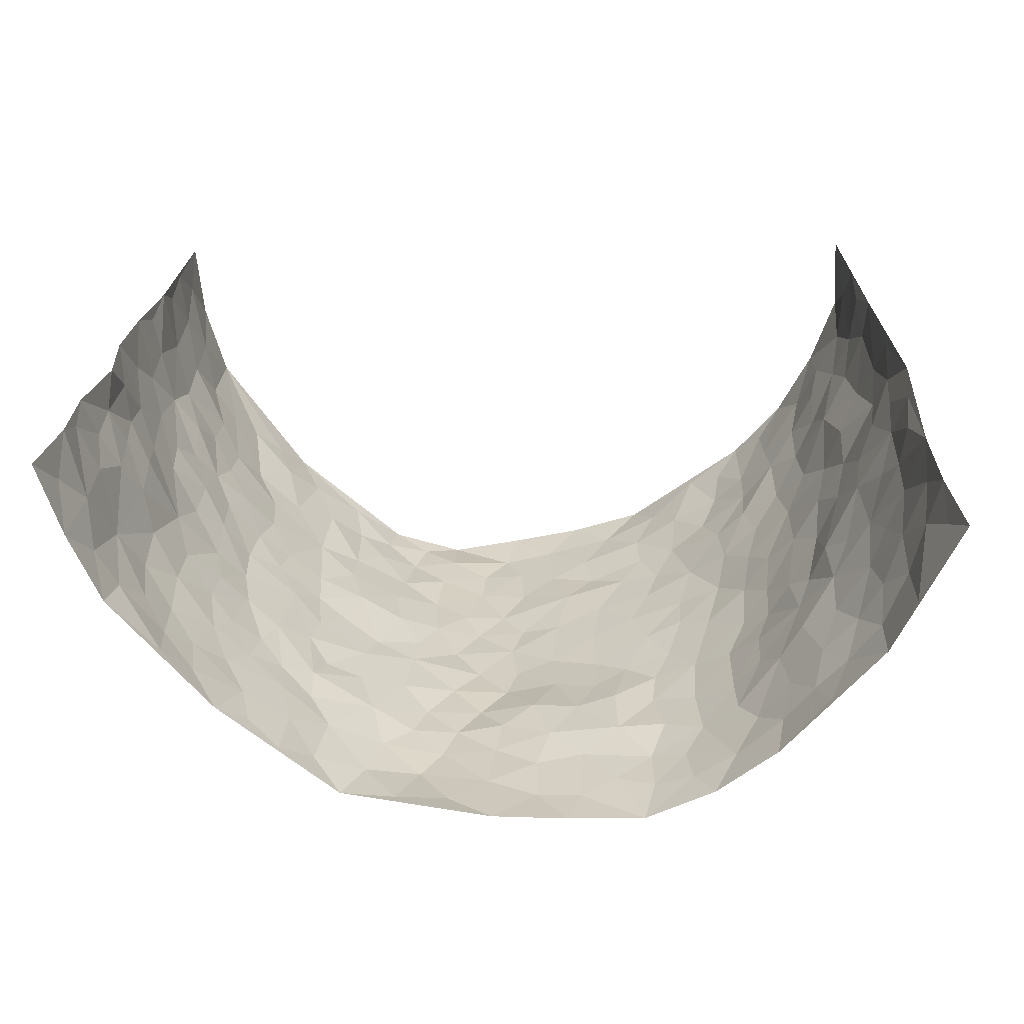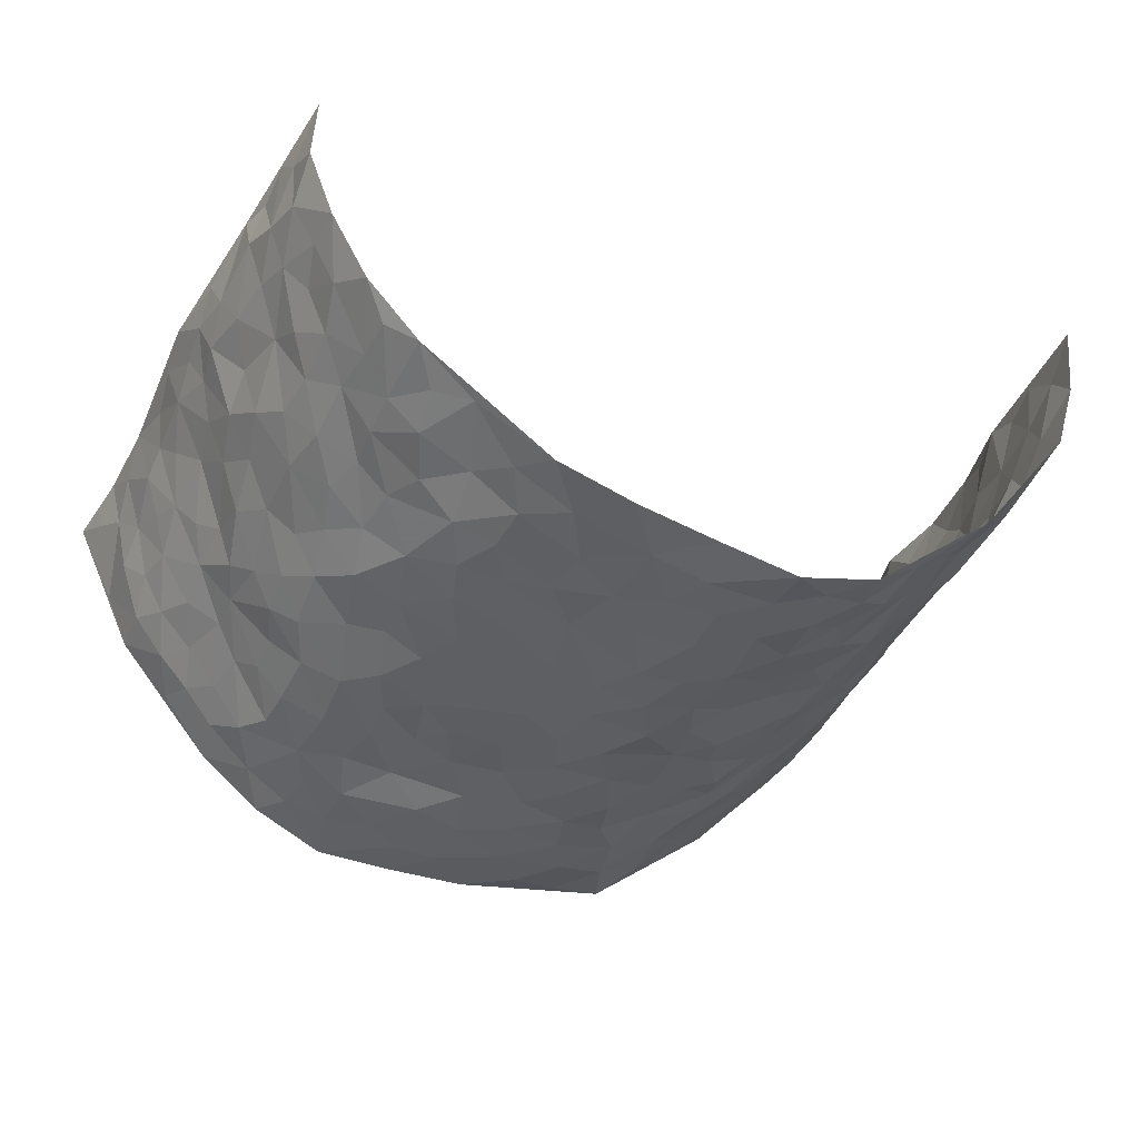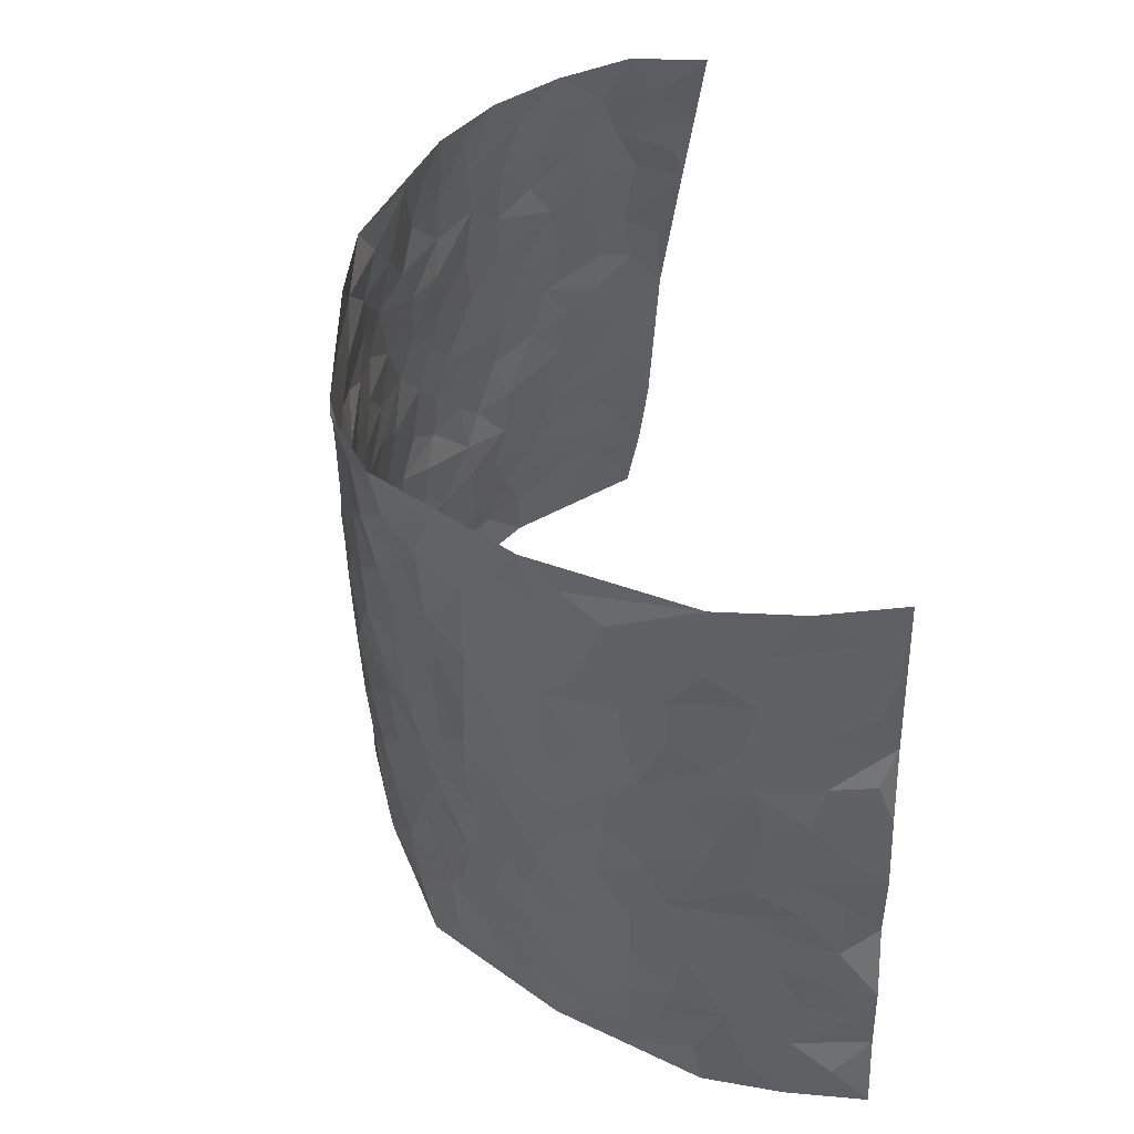
<metadata>
{"format":"obj","ext":"obj","renderer":"f3d","projection":"perspective","resolution":1024,"background":"white","views":[{"elev":27.0,"azim":2.9,"up":"+Z"},{"elev":-39.0,"azim":157.8,"up":"+Z"},{"elev":45.7,"azim":-101.6,"up":"+Y"}]}
</metadata>
<code>
v -0.6868 0.02175 0.3975
v -0.63 1.017 0.3792
v 0.707 -0.01627 0.3497
v 0.5938 0.9674 0.4334
v -0.6043 0.408 0.2173
v -0.666 0.52 0.3863
v -0.63 0.3749 0.2741
v 0.002044 0.001908 -0.2046
v -0.6733 0.2712 0.3926
v -0.6525 0.3568 0.3359
v -0.5976 0.0151 0.1685
v -0.6692 0.1465 0.3977
v -0.5818 0.3055 0.1368
v -0.648 0.01938 0.28
v -0.6262 0.3051 0.2601
v -0.4356 0.007793 -0.01573
v -0.6669 0.2083 0.3743
v -0.2806 0.1683 -0.1456
v -0.6015 0.3364 0.1998
v -0.641 0.1373 0.284
v -0.6674 0.08315 0.3427
v -0.6226 0.08012 0.2219
v -0.5636 0.1376 0.1103
v -0.5903 0.08781 0.157
v -0.6395 0.2247 0.2933
v -0.654 0.2887 0.3245
v -0.614 0.1913 0.1923
v -0.5799 0.2211 0.1206
v -0.6352 0.5047 0.2743
v -0.6505 0.395 0.3927
v -0.5829 1.01 0.1385
v -0.4752 0.2287 0.001363
v 0.2602 0.1584 -0.1857
v -0.6398 0.7665 0.3837
v -0.3419 0.3943 -0.1117
v -0.608 0.7669 0.1885
v -0.6057 0.8452 0.2046
v -0.5068 0.4493 0.02356
v -0.5146 0.6135 0.03441
v -0.4366 1.002 -0.06182
v -0.649 0.705 0.3603
v -0.5468 0.5723 0.08911
v -0.3686 0.7548 -0.1232
v -0.4557 0.2853 -0.01993
v -0.4184 0.2295 -0.051
v -0.4454 0.1672 -0.02493
v -0.4117 0.6396 -0.07919
v -0.3469 0.5606 -0.1267
v 0.1647 0.4725 -0.1998
v -0.3166 0.2229 -0.1273
v -0.2033 0.6094 -0.1934
v -0.3542 0.6304 -0.1241
v -0.29 0.05906 -0.1382
v -0.5295 0.719 0.05374
v -0.3648 0.1978 -0.08703
v -0.6414 0.6343 0.276
v -0.03671 0.3459 -0.229
v 0.05603 0.3389 -0.2042
v 0.2928 0.4505 -0.1607
v -0.09489 0.5488 -0.2324
v -0.1625 0.5539 -0.2119
v 0.091 0.6286 -0.2146
v -0.54 0.3555 0.06763
v -0.5957 0.5862 0.1621
v -0.6383 0.8269 0.3546
v -0.4911 0.1361 0.02302
v -0.3391 0.0152 -0.09289
v -0.6125 0.4805 0.2101
v -0.5329 0.1813 0.0612
v -0.519 0.02787 0.0759
v -0.2415 0.002068 -0.1679
v -0.5275 0.09698 0.06739
v -0.4776 0.0602 0.02062
v -0.3908 0.04178 -0.05588
v -0.4088 0.1081 -0.04828
v -0.6377 0.7026 0.2954
v -0.635 0.8915 0.3735
v -0.5907 0.521 0.1539
v -0.005523 0.9945 -0.226
v -0.6177 0.6897 0.2089
v -0.4956 0.3218 0.01281
v -0.4628 0.4656 -0.03107
v 0.008087 0.569 -0.2352
v -0.0482 0.4807 -0.2337
v 0.00522 0.4172 -0.2307
v -0.1242 0.1263 -0.2127
v -0.4914 0.6769 0.01082
v -0.6535 0.5799 0.3197
v -0.5799 0.703 0.1475
v -0.4105 0.3009 -0.06147
v -0.541 0.2766 0.06887
v -0.4488 0.6933 -0.04337
v -0.1693 0.4832 -0.2055
v -0.2516 0.4363 -0.1671
v -0.5419 0.6581 0.07167
v -0.01026 0.1164 -0.2153
v -0.3839 0.5128 -0.09238
v -0.3215 0.2898 -0.1202
v -0.2333 0.5029 -0.1833
v -0.1748 0.3807 -0.1977
v -0.6594 0.6434 0.3822
v -0.5735 0.6339 0.1223
v -0.6216 0.5943 0.2217
v -0.3357 0.1133 -0.1003
v -0.4682 0.538 -0.0276
v -0.5644 0.417 0.1093
v -0.1284 0.3227 -0.2158
v -0.1464 0.2477 -0.2051
v -0.4627 0.6167 -0.0305
v 0.1038 0.7269 -0.2051
v -0.002969 0.2141 -0.2189
v -0.07257 0.2714 -0.2231
v 0.004607 0.2871 -0.2153
v -0.3928 0.3665 -0.0737
v -0.1929 0.1828 -0.1913
v -0.5501 0.4976 0.08083
v -0.4901 0.3876 0.007669
v -0.447 0.3959 -0.04134
v -0.2924 0.5244 -0.1511
v -0.2476 0.3502 -0.165
v -0.3334 0.4679 -0.1234
v -0.2174 0.27 -0.1746
v -0.08872 0.4095 -0.225
v -0.5118 0.5389 0.03214
v -0.0919 0.1965 -0.2192
v -0.2108 0.09333 -0.1834
v -0.3708 0.2611 -0.09103
v -0.6468 0.4564 0.3388
v -0.6371 0.4375 0.2796
v 0.09198 0.4209 -0.212
v 0.2054 0.2373 -0.1796
v 0.08329 0.5149 -0.2205
v 0.02124 0.4856 -0.2325
v 0.1651 0.392 -0.1939
v 0.6058 0.4845 0.2139
v 0.218 0.4329 -0.1842
v 0.2638 0.313 -0.1739
v 0.158 0.5663 -0.1978
v 0.1144 0.9956 -0.1996
v -0.277 0.6196 -0.1553
v 0.3869 0.8776 -0.06631
v 0.4296 0.9945 -0.01205
v -0.2122 0.7777 -0.2111
v -0.05985 0.8609 -0.2412
v -0.3057 0.3491 -0.1384
v -0.4193 0.5695 -0.06862
v -0.07327 0.0511 -0.2066
v -0.1557 0.02182 -0.1861
v 0.1244 0.00317 -0.2054
v 0.01119 0.857 -0.233
v -0.01622 0.6973 -0.2392
v 0.4023 0.1956 -0.1052
v 0.335 0.2891 -0.1483
v 0.5083 0.5207 0.03972
v 0.4667 0.5425 -0.01217
v 0.4305 0.1341 -0.08677
v 0.4679 0.2235 -0.02716
v 0.3946 0.3597 -0.1038
v 0.024 0.6384 -0.2351
v -0.05872 0.6247 -0.2382
v -0.1467 0.7268 -0.2292
v -0.08604 0.6904 -0.2346
v -0.06164 0.788 -0.2409
v -0.1352 0.6303 -0.2244
v 0.01989 0.7721 -0.2322
v 0.2332 0.9964 -0.1611
v -0.02113 0.9237 -0.2405
v -0.2626 0.8444 -0.1895
v -0.2017 0.8759 -0.228
v -0.3038 0.7792 -0.1646
v -0.2469 0.9943 -0.2186
v -0.2213 0.694 -0.1935
v -0.3022 0.6997 -0.153
v -0.1407 0.8265 -0.2324
v -0.1265 0.9933 -0.2501
v 0.21 0.7447 -0.1768
v 0.1691 0.666 -0.1922
v 0.315 0.5941 -0.1375
v 0.2552 0.5219 -0.168
v 0.2571 0.6644 -0.1615
v 0.3875 0.7417 -0.07071
v 0.3369 0.6818 -0.1198
v 0.2753 0.7317 -0.1545
v 0.06373 0.9259 -0.219
v 0.0755 0.8203 -0.2167
v 0.1387 0.8558 -0.1967
v 0.2375 0.872 -0.1598
v 0.3048 0.7919 -0.1324
v 0.2262 0.5946 -0.1747
v -0.6247 0.8833 0.2844
v -0.5577 0.8273 0.0982
v -0.6283 0.7909 0.2728
v -0.6176 1.014 0.2569
v -0.628 0.9564 0.3225
v -0.605 0.9349 0.2139
v -0.5848 0.897 0.1397
v -0.5164 0.9374 0.02827
v -0.548 0.8958 0.0778
v -0.5618 0.7562 0.1049
v -0.4921 0.8207 -0.00564
v -0.5266 0.7896 0.04762
v -0.4485 0.9055 -0.03712
v -0.365 0.8786 -0.124
v -0.4743 0.9657 -0.01766
v -0.4221 0.8198 -0.07237
v -0.4005 0.9381 -0.08925
v -0.3267 0.9718 -0.1555
v -0.4567 0.766 -0.03824
v -0.311 0.8997 -0.1724
v -0.2578 0.9265 -0.2067
v 0.1513 0.7831 -0.199
v 0.244 0.8031 -0.1632
v 0.1797 0.9314 -0.1854
v 0.3617 0.81 -0.08765
v 0.3102 0.8783 -0.1111
v 0.3432 0.9795 -0.07868
v 0.2687 0.9354 -0.136
v 0.3946 0.9449 -0.04701
v 0.3637 0.4923 -0.1143
v 0.3143 0.5277 -0.1391
v 0.4371 0.6008 -0.0396
v 0.3967 0.6623 -0.07144
v 0.3842 0.5869 -0.0986
v 0.3455 0.1894 -0.1444
v 0.441 0.3317 -0.05551
v 0.4265 0.5206 -0.06484
v 0.3383 0.387 -0.1414
v -0.1264 0.9108 -0.2353
v -0.1869 0.9534 -0.2346
v 0.316 0.1333 -0.1623
v 0.5322 0.01027 0.03048
v 0.1978 0.3328 -0.1768
v 0.2682 0.3843 -0.1708
v 0.5034 0.2425 0.02318
v 0.5638 0.9862 0.1931
v 0.6726 0.2297 0.3757
v 0.4371 0.8085 -0.02235
v 0.5737 0.4779 0.147
v 0.4334 0.7432 -0.02499
v 0.6717 0.479 0.3901
v 0.5537 0.287 0.09351
v 0.4623 0.464 -0.03177
v 0.6078 0.3002 0.1884
v 0.494 0.411 0.008125
v 0.4545 0.0005436 -0.06497
v 0.08925 0.2513 -0.2038
v 0.4655 0.07501 -0.05215
v 0.1326 0.3183 -0.1926
v 0.398 0.2652 -0.1067
v 0.6501 0.2513 0.2738
v 0.5405 0.455 0.07633
v 0.5123 0.07872 0.005093
v 0.4213 0.4237 -0.07879
v 0.5227 0.3666 0.04313
v 0.2832 0.2323 -0.1676
v 0.4405 0.2688 -0.06049
v 0.2651 0.07946 -0.1869
v 0.3597 0.001793 -0.1438
v 0.2491 0.002977 -0.2
v 0.2029 0.1154 -0.2011
v 0.0684 0.1695 -0.2127
v 0.1457 0.1905 -0.2064
v 0.5281 0.1431 0.03829
v 0.597 0.4116 0.1979
v 0.6018 0.2132 0.1546
v 0.5598 0.07594 0.06047
v 0.5471 0.3772 0.1003
v 0.5769 0.3307 0.1382
v 0.6471 0.3105 0.2912
v 0.589 0.5573 0.1735
v 0.5795 0.1397 0.09933
v 0.6143 0.1415 0.1623
v 0.6278 0.3533 0.2513
v 0.6584 0.3308 0.3479
v 0.6471 0.4218 0.2966
v 0.5039 0.3084 0.02301
v 0.6446 0.09559 0.2092
v 0.3272 0.06319 -0.158
v 0.394 0.06834 -0.1157
v 0.07259 0.07822 -0.2138
v 0.1447 0.07295 -0.2082
v 0.6317 0.7226 0.4108
v 0.6077 0.0725 0.127
v 0.5525 0.2102 0.07531
v 0.6666 0.4047 0.3686
v 0.6497 0.4912 0.3217
v 0.6251 0.2395 0.2119
v 0.4799 0.1451 -0.02558
v 0.6085 -0.00556 0.1263
v 0.4596 0.3906 -0.04052
v 0.6868 0.0477 0.3188
v 0.6841 0.1062 0.3639
v 0.6411 0.1683 0.2357
v 0.6656 0.1098 0.2858
v 0.6466 -0.002158 0.2137
v 0.6709 0.1709 0.3289
v 0.5491 0.5475 0.104
v 0.5641 0.6242 0.129
v 0.5059 0.6305 0.03796
v 0.6182 0.6765 0.2555
v 0.526 0.7641 0.08632
v 0.6514 0.6028 0.3789
v 0.5884 0.6288 0.2019
v 0.6346 0.5794 0.2763
v 0.5693 0.7323 0.1786
v 0.6271 0.5153 0.2663
v 0.6523 0.5556 0.3344
v 0.6395 0.6408 0.3169
v 0.535 0.685 0.08773
v 0.4908 0.7189 0.02739
v 0.4541 0.6709 -0.01684
v 0.616 0.8342 0.2955
v 0.5571 0.8592 0.1665
v 0.6052 0.7617 0.2504
v 0.6299 0.7576 0.3328
v 0.5905 0.8302 0.2262
v 0.6125 0.8452 0.4192
v 0.5557 0.7924 0.144
v 0.6178 0.7848 0.3923
v 0.5696 0.9186 0.1963
v 0.6023 0.9797 0.3103
v 0.5084 0.9908 0.08293
v 0.6031 0.9099 0.2693
v 0.6075 0.9047 0.3559
v 0.5376 0.9255 0.1227
v 0.4777 0.8962 0.03344
v 0.4359 0.8778 -0.01768
v 0.473 0.9644 0.03098
v 0.4864 0.8168 0.04023
v 0.5249 0.8531 0.09613
f 29 6 128
f 12 21 20
f 26 10 9
f 55 45 46
f 27 19 15
f 26 9 17
f 101 6 88
f 12 1 21
f 7 15 19
f 125 86 96
f 84 123 85
f 129 29 128
f 25 27 15
f 12 20 17
f 73 75 66
f 22 14 11
f 26 17 25
f 9 12 17
f 25 15 26
f 5 129 7
f 52 146 48
f 55 18 50
f 7 19 5
f 20 27 25
f 124 82 105
f 41 76 34
f 20 14 22
f 14 20 21
f 14 21 1
f 24 22 11
f 24 27 22
f 72 66 69
f 69 32 91
f 70 24 11
f 24 23 27
f 17 20 25
f 27 20 22
f 10 15 7
f 10 26 15
f 23 28 27
f 27 13 19
f 28 23 69
f 13 27 28
f 119 121 94
f 10 7 129
f 6 30 128
f 9 10 30
f 36 192 80
f 80 102 89
f 118 81 44
f 64 103 78
f 115 126 86
f 45 32 46
f 91 63 13
f 129 68 29
f 95 87 54
f 95 54 199
f 202 40 204
f 82 97 105
f 29 88 6
f 18 55 104
f 148 126 71
f 38 82 124
f 50 18 122
f 117 82 38
f 5 19 106
f 82 117 118
f 80 64 102
f 127 45 55
f 194 77 190
f 98 35 114
f 39 124 105
f 127 50 98
f 106 19 13
f 66 75 46
f 39 95 42
f 63 117 38
f 95 89 102
f 101 56 76
f 51 140 99
f 18 53 126
f 62 83 132
f 45 127 90
f 112 113 57
f 103 29 68
f 130 85 58
f 109 39 105
f 35 94 121
f 113 246 58
f 151 165 163
f 120 100 94
f 114 127 98
f 192 190 65
f 95 39 87
f 36 191 37
f 67 104 74
f 56 101 88
f 13 63 106
f 192 34 76
f 268 241 243
f 108 115 125
f 93 84 60
f 133 84 85
f 156 288 157
f 101 76 41
f 80 103 64
f 105 97 146
f 99 61 51
f 92 109 47
f 125 96 111
f 158 227 153
f 75 104 55
f 69 66 32
f 81 91 32
f 106 78 68
f 42 64 78
f 77 34 65
f 24 70 72
f 75 73 16
f 16 71 67
f 2 34 77
f 13 28 91
f 103 56 88
f 56 80 76
f 72 69 23
f 11 16 70
f 16 73 70
f 16 67 74
f 115 18 126
f 24 72 23
f 73 72 70
f 16 74 75
f 72 73 66
f 32 45 44
f 84 83 60
f 66 46 32
f 78 106 116
f 117 63 81
f 67 53 104
f 103 68 78
f 69 91 28
f 36 80 89
f 106 38 116
f 106 68 5
f 81 118 117
f 62 132 138
f 32 44 81
f 53 67 71
f 57 58 85
f 123 100 107
f 93 60 61
f 33 230 224
f 8 96 147
f 132 133 130
f 140 48 119
f 93 100 123
f 122 98 50
f 164 60 160
f 53 71 126
f 125 112 108
f 193 194 195
f 75 55 46
f 63 91 81
f 56 103 80
f 196 198 31
f 18 104 53
f 121 48 97
f 38 106 63
f 118 97 82
f 97 35 121
f 51 172 140
f 130 134 49
f 87 39 109
f 288 252 263
f 97 114 35
f 47 43 92
f 57 113 58
f 248 130 58
f 34 101 41
f 114 90 127
f 116 124 42
f 145 94 35
f 118 114 97
f 167 79 175
f 98 145 35
f 85 123 57
f 43 47 52
f 199 36 89
f 42 78 116
f 159 83 62
f 88 29 103
f 74 104 75
f 118 44 90
f 173 140 172
f 42 95 102
f 190 192 37
f 65 190 77
f 89 95 199
f 125 111 112
f 92 87 109
f 18 115 122
f 177 180 176
f 112 57 107
f 109 105 146
f 93 94 100
f 285 286 275
f 96 86 147
f 137 232 131
f 57 123 107
f 87 92 208
f 49 134 136
f 132 130 49
f 161 164 162
f 50 127 55
f 122 108 107
f 122 107 100
f 48 140 52
f 118 90 114
f 99 119 94
f 123 84 93
f 36 37 192
f 48 121 119
f 120 122 100
f 39 42 124
f 38 124 116
f 248 58 246
f 44 45 90
f 98 122 120
f 146 52 47
f 94 93 99
f 168 209 170
f 212 183 188
f 202 197 200
f 42 102 64
f 107 108 112
f 99 93 61
f 8 280 96
f 112 111 113
f 125 115 86
f 115 108 122
f 128 30 10
f 5 68 129
f 10 129 128
f 132 49 138
f 83 84 133
f 130 133 85
f 83 133 132
f 248 134 130
f 156 152 224
f 151 110 165
f 212 186 211
f 153 224 249
f 254 251 244
f 246 261 262
f 225 158 249
f 49 136 179
f 185 184 150
f 214 188 181
f 181 188 182
f 161 163 174
f 143 170 172
f 110 211 185
f 184 79 167
f 174 228 169
f 62 110 159
f 163 150 144
f 210 169 229
f 170 143 168
f 176 211 110
f 98 120 145
f 94 145 120
f 48 146 97
f 109 146 47
f 148 86 126
f 147 86 148
f 71 8 148
f 8 147 148
f 244 276 254
f 232 136 134
f 174 143 161
f 60 83 160
f 163 162 151
f 159 160 83
f 261 281 262
f 259 281 149
f 219 220 59
f 246 113 111
f 33 255 131
f 157 256 152
f 137 255 153
f 230 278 279
f 262 260 33
f 154 155 242
f 131 255 137
f 248 131 232
f 281 280 149
f 259 258 278
f 220 179 59
f 159 151 160
f 162 160 151
f 164 61 60
f 228 174 144
f 144 174 163
f 159 110 151
f 161 172 164
f 186 184 185
f 161 162 163
f 61 164 51
f 160 162 164
f 187 217 213
f 150 163 165
f 205 202 200
f 79 184 139
f 170 43 173
f 174 169 143
f 161 143 172
f 167 144 150
f 176 180 183
f 172 170 173
f 223 226 221
f 185 150 165
f 99 140 119
f 207 206 203
f 172 51 164
f 43 52 173
f 173 52 140
f 167 175 228
f 228 229 169
f 210 168 169
f 177 110 62
f 189 138 179
f 62 138 177
f 136 232 233
f 181 182 222
f 150 184 167
f 178 180 189
f 49 179 138
f 177 138 189
f 180 178 182
f 178 179 220
f 307 308 304
f 222 223 221
f 215 187 188
f 176 183 212
f 187 213 186
f 214 215 188
f 185 211 186
f 237 181 239
f 182 188 183
f 110 185 165
f 216 215 141
f 211 176 212
f 182 183 180
f 176 110 177
f 213 184 186
f 178 189 179
f 177 189 180
f 195 190 37
f 197 198 200
f 195 194 190
f 34 192 65
f 80 192 76
f 37 196 195
f 194 2 77
f 193 2 194
f 196 37 191
f 31 193 195
f 198 196 191
f 31 195 196
f 199 201 191
f 197 204 31
f 198 191 201
f 31 198 197
f 201 199 54
f 36 199 191
f 54 208 201
f 208 43 205
f 208 54 87
f 198 201 200
f 206 205 203
f 43 170 203
f 210 207 209
f 40 202 206
f 31 204 40
f 197 202 204
f 208 205 200
f 43 203 205
f 205 206 202
f 203 209 207
f 171 40 207
f 40 206 207
f 208 200 201
f 43 208 92
f 170 209 203
f 168 143 169
f 207 210 171
f 168 210 209
f 188 187 212
f 212 187 186
f 166 139 213
f 184 213 139
f 237 214 181
f 215 214 141
f 216 141 218
f 213 217 166
f 142 166 216
f 217 216 166
f 187 215 217
f 216 217 215
f 237 141 214
f 142 216 218
f 223 222 182
f 179 136 59
f 223 220 219
f 267 238 251
f 237 327 141
f 223 182 178
f 158 290 253
f 220 223 178
f 59 233 227
f 233 59 136
f 248 246 131
f 153 249 158
f 251 254 267
f 223 219 226
f 111 261 246
f 297 251 238
f 276 256 157
f 167 228 144
f 229 228 175
f 175 171 229
f 229 171 210
f 260 257 33
f 265 271 272
f 266 289 283
f 269 243 250
f 249 224 152
f 266 283 271
f 227 233 137
f 253 227 158
f 325 313 320
f 135 264 275
f 310 329 239
f 270 298 297
f 249 256 225
f 275 273 269
f 311 222 221
f 155 154 299
f 234 276 157
f 310 311 299
f 222 239 181
f 221 226 155
f 266 263 252
f 242 290 244
f 264 273 275
f 273 264 243
f 242 244 154
f 276 290 225
f 288 234 157
f 240 282 302
f 275 286 306
f 225 290 158
f 234 263 284
f 241 254 276
f 233 232 137
f 137 153 227
f 264 135 238
f 244 251 154
f 260 259 257
f 227 253 219
f 33 224 255
f 154 297 299
f 240 302 307
f 297 154 251
f 264 268 243
f 253 226 219
f 271 284 263
f 277 294 293
f 290 242 253
f 241 234 284
f 59 227 219
f 242 155 226
f 252 245 231
f 157 152 156
f 257 230 33
f 152 256 249
f 278 230 257
f 262 33 131
f 224 153 255
f 259 278 257
f 134 248 232
f 230 279 224
f 96 261 111
f 261 96 280
f 280 281 261
f 246 262 131
f 252 247 245
f 268 267 241
f 283 277 272
f 288 247 252
f 275 274 285
f 295 291 294
f 267 268 264
f 263 234 288
f 309 310 299
f 290 276 244
f 283 272 271
f 267 254 241
f 265 243 241
f 236 240 285
f 297 238 270
f 303 305 298
f 241 276 234
f 221 155 299
f 272 277 293
f 250 243 287
f 286 285 240
f 284 271 265
f 271 263 266
f 295 3 291
f 225 256 276
f 241 284 265
f 289 266 231
f 3 292 291
f 321 235 323
f 293 294 296
f 279 278 258
f 245 279 258
f 279 156 224
f 260 281 259
f 280 8 149
f 262 281 260
f 231 266 252
f 267 264 238
f 306 304 270
f 283 289 295
f 243 269 273
f 236 269 250
f 294 292 296
f 274 236 285
f 269 274 275
f 250 287 293
f 245 289 231
f 236 274 269
f 156 279 247
f 242 226 253
f 247 279 245
f 243 265 287
f 288 156 247
f 265 272 293
f 296 292 236
f 293 287 265
f 295 294 277
f 277 283 295
f 236 250 296
f 289 3 295
f 292 294 291
f 293 296 250
f 300 304 308
f 325 320 235
f 329 330 326
f 270 304 303
f 270 303 298
f 309 305 301
f 135 306 270
f 299 297 298
f 298 309 299
f 238 135 270
f 300 314 305
f 303 300 305
f 304 306 307
f 300 303 304
f 282 319 315
f 322 325 235
f 275 306 135
f 307 306 286
f 240 307 286
f 308 307 302
f 302 282 308
f 308 282 315
f 305 309 298
f 310 309 301
f 310 301 329
f 310 239 311
f 222 311 239
f 299 311 221
f 319 312 315
f 312 323 316
f 301 305 318
f 305 314 316
f 300 308 315
f 316 314 312
f 312 314 315
f 315 314 300
f 323 312 324
f 316 313 318
f 282 4 317
f 330 313 325
f 4 321 324
f 235 320 323
f 282 317 319
f 312 319 317
f 326 325 322
f 316 320 313
f 316 318 305
f 142 218 327
f 327 218 141
f 316 323 320
f 324 312 317
f 4 324 317
f 321 323 324
f 318 313 330
f 328 326 322
f 326 327 329
f 329 327 237
f 326 328 327
f 322 142 328
f 327 328 142
f 329 237 239
f 301 318 330
f 326 330 325
f 330 329 301

</code>
